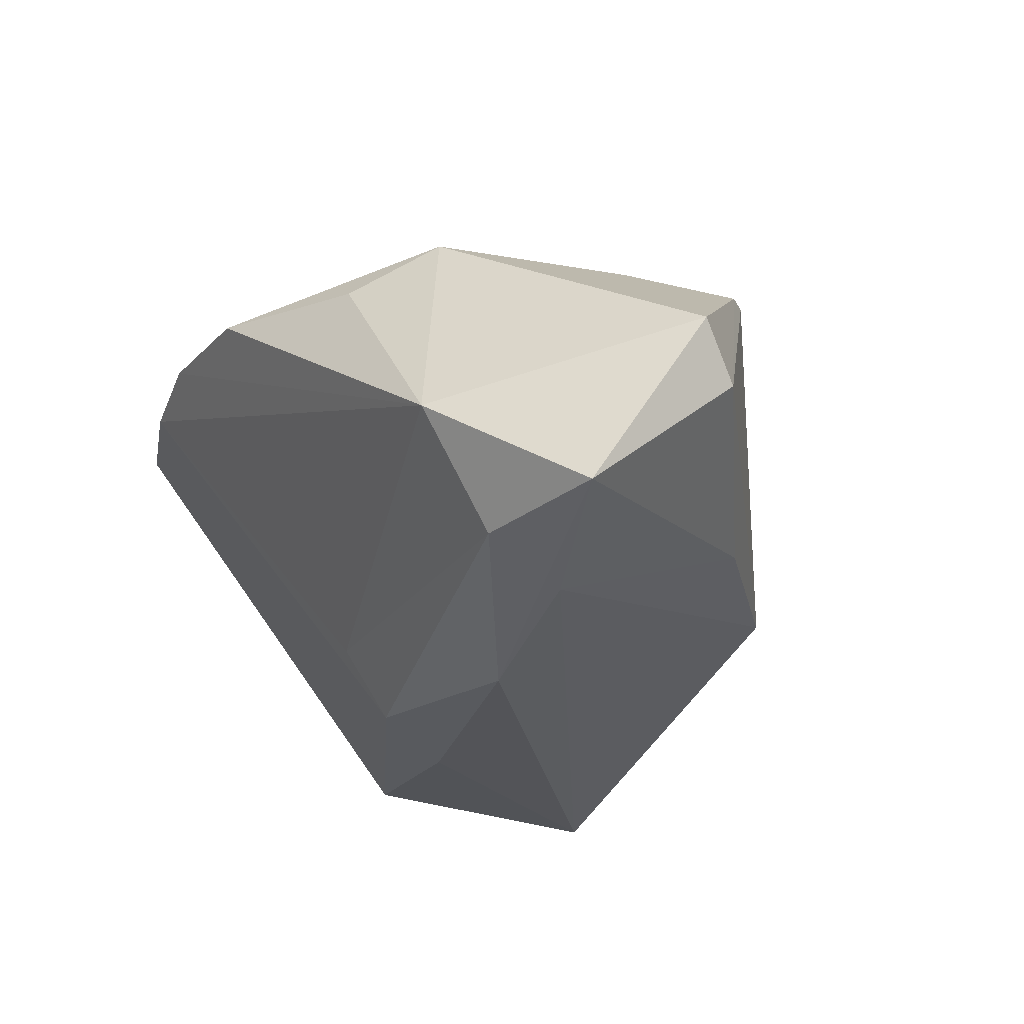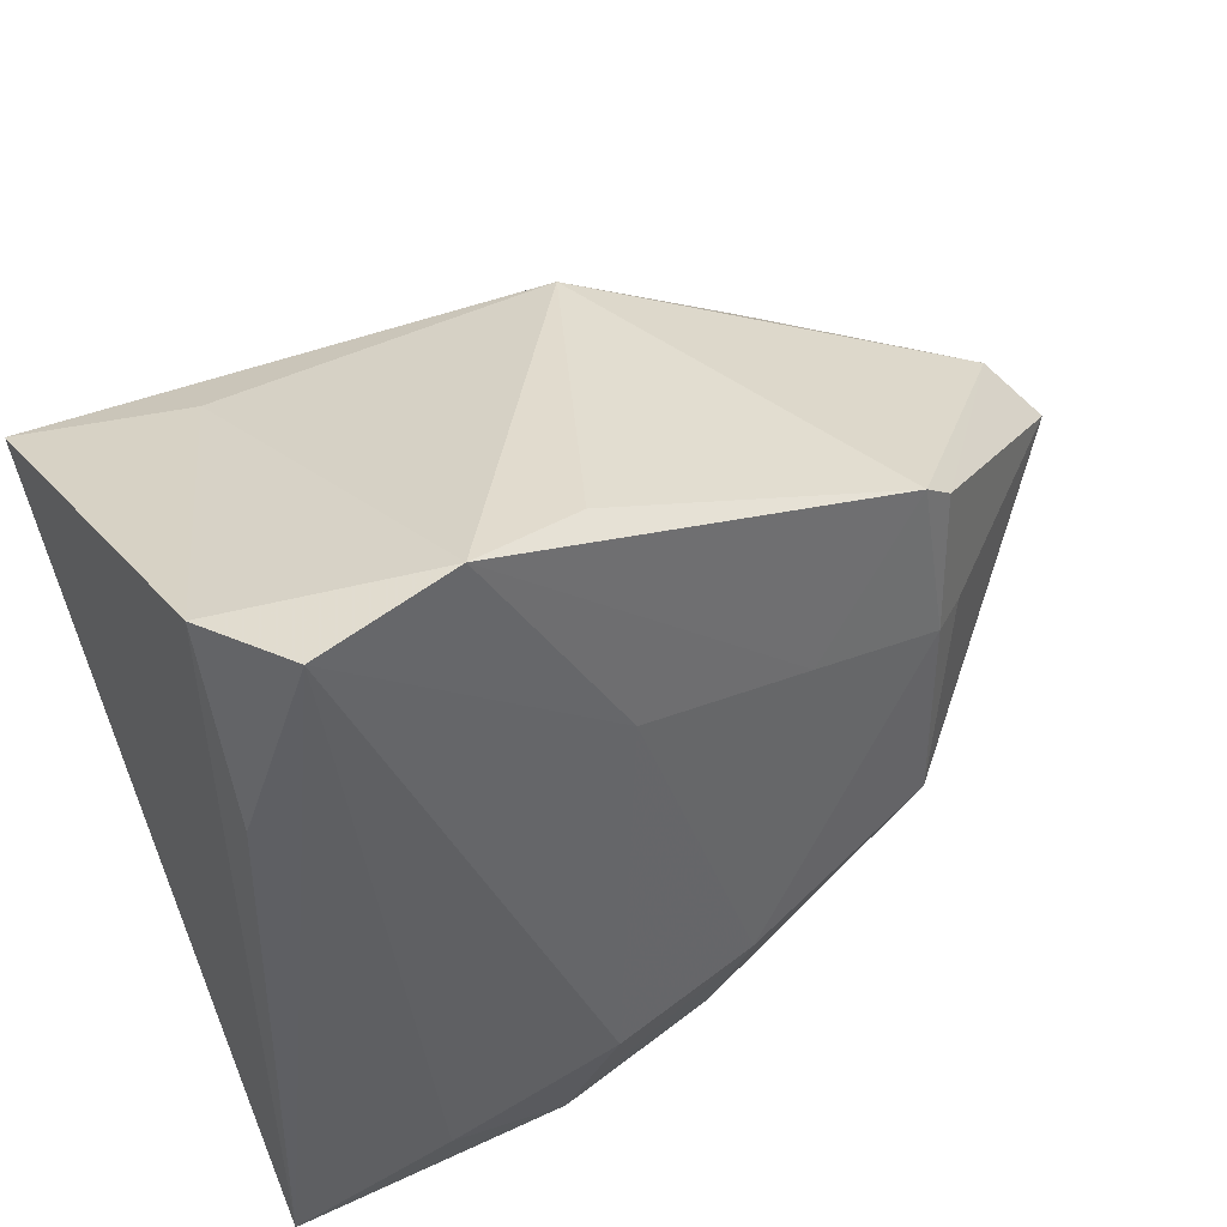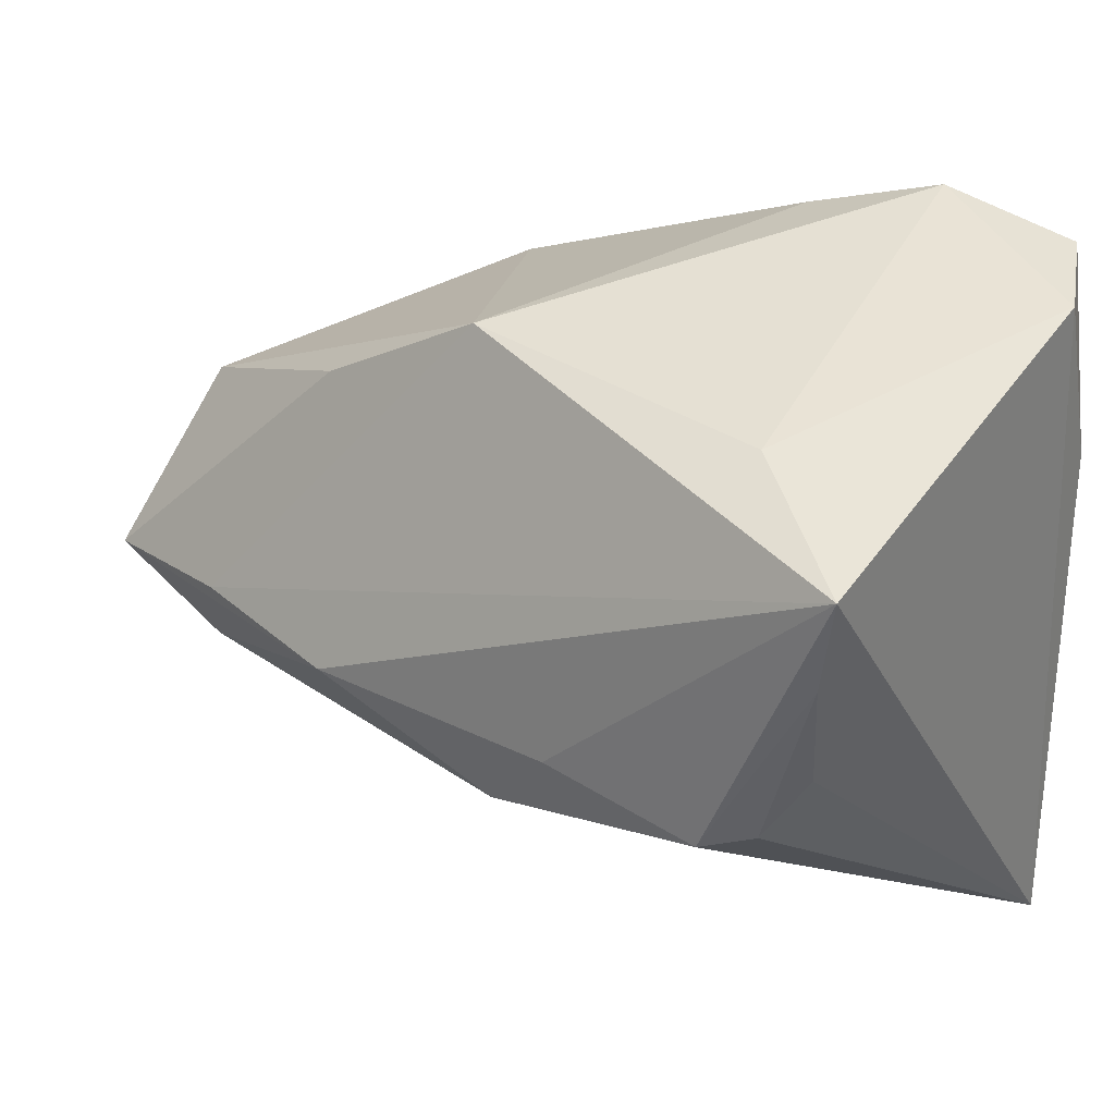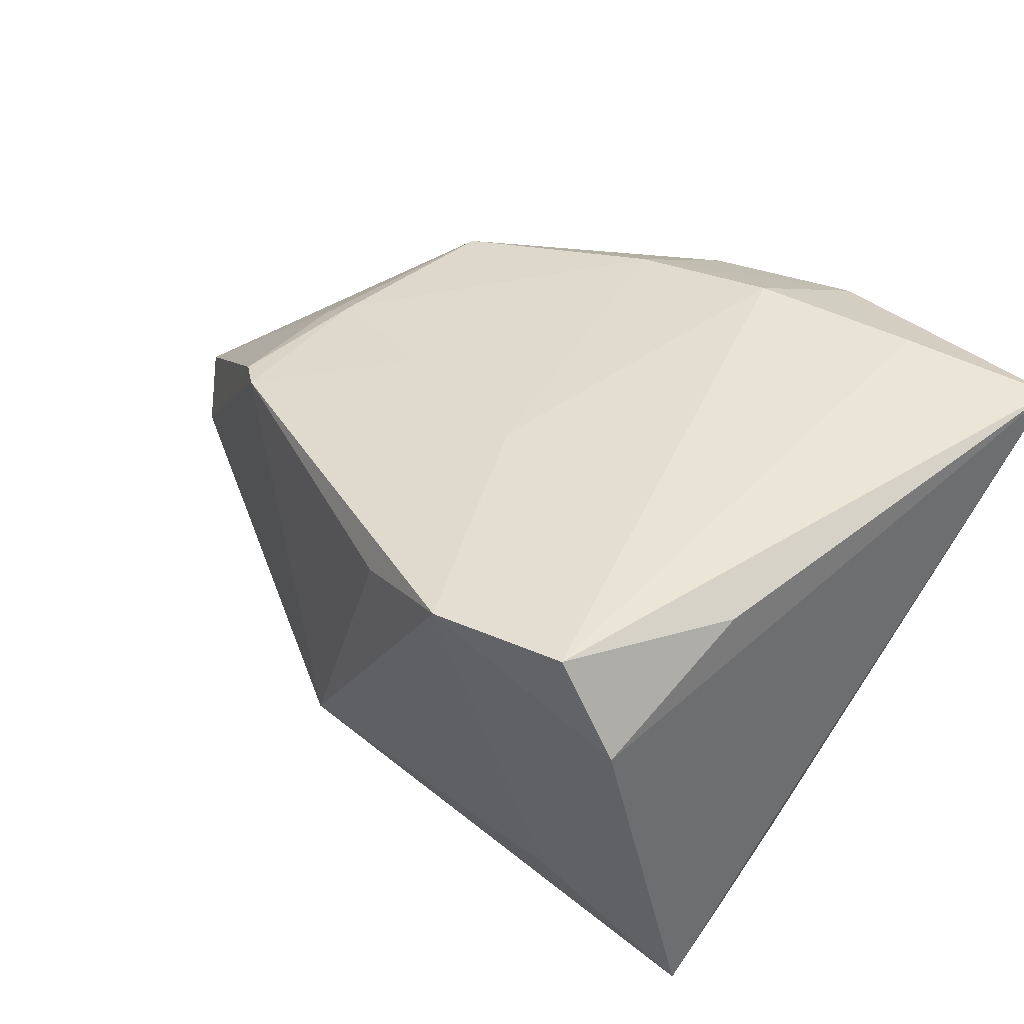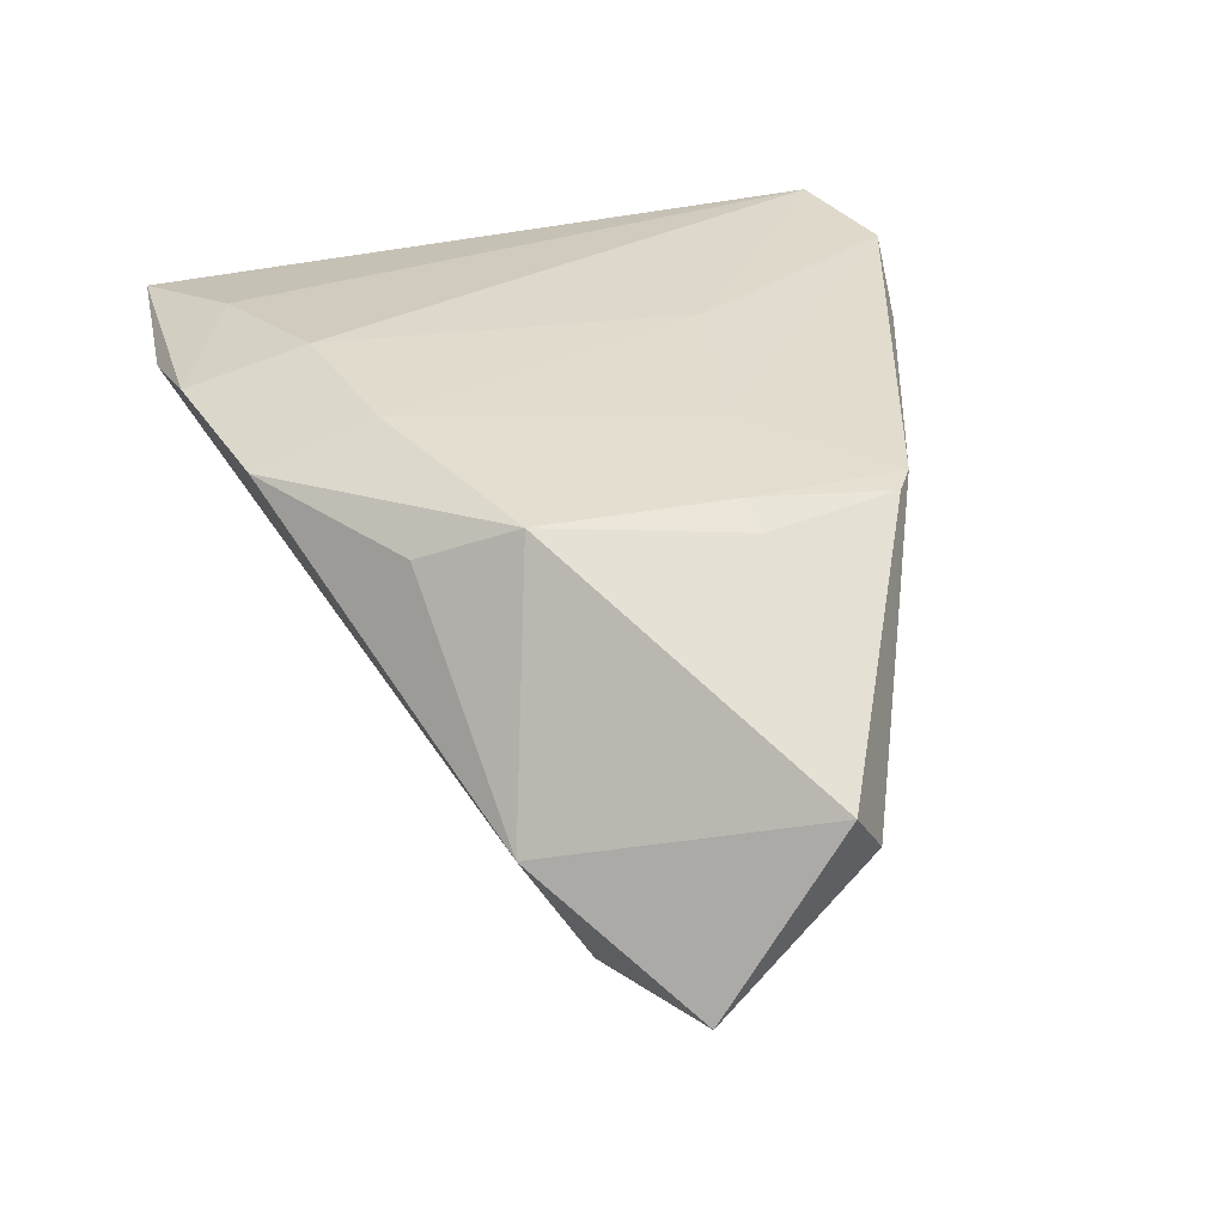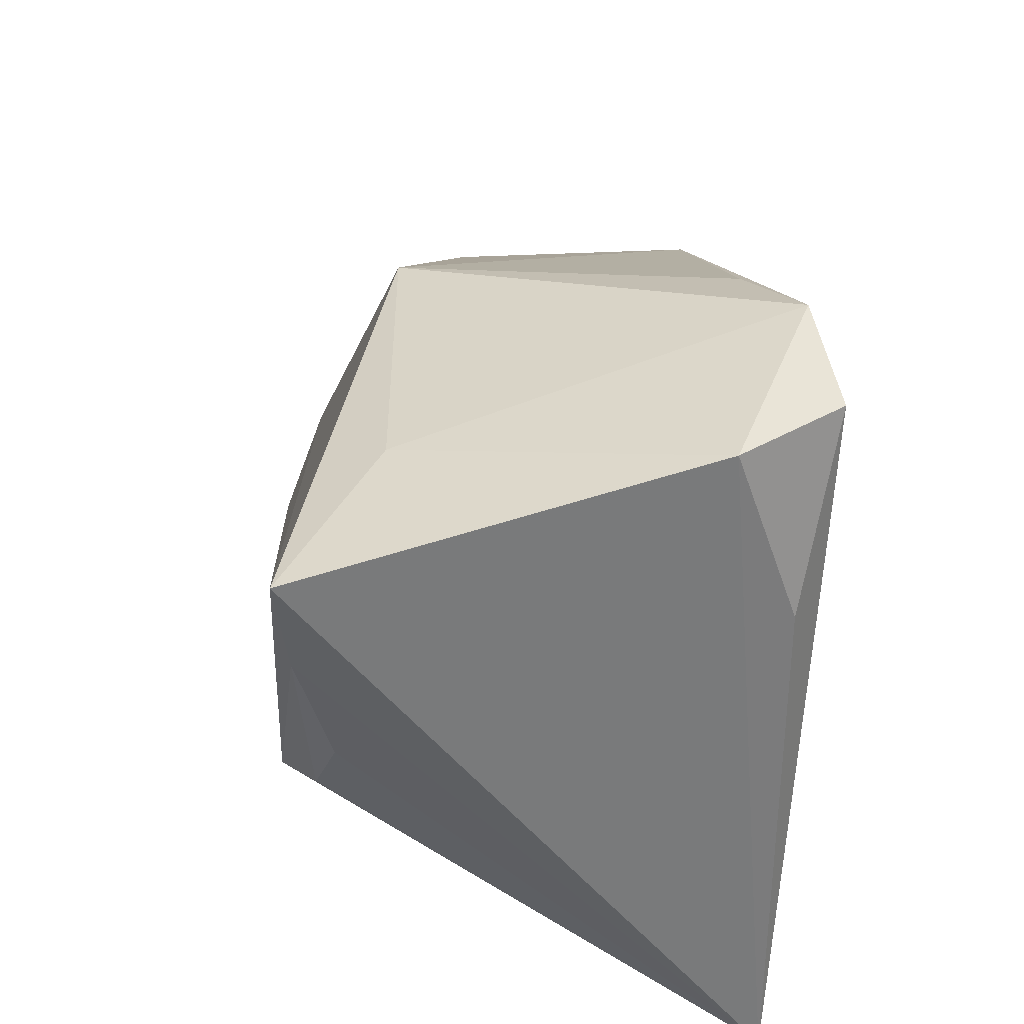
<metadata>
{"format":"obj","ext":"obj","renderer":"f3d","projection":"perspective","resolution":1024,"background":"white","views":[{"elev":-23.2,"azim":73.4,"up":"+Z"},{"elev":43.2,"azim":-30.6,"up":"+Y"},{"elev":29.4,"azim":-144.1,"up":"+Y"},{"elev":38.6,"azim":-135.6,"up":"+Z"},{"elev":28.6,"azim":72.1,"up":"+Z"},{"elev":32.3,"azim":-94.9,"up":"+Y"}]}
</metadata>
<code>
v 0.04659 -0.01535 -0.0221
v -0.03175 -0.008401 -0.02827
v 0.0005558 -0.01591 -0.0296
v 0.01224 0.0315 -0.01632
v 0.0003255 -0.02136 -0.02097
v -0.02684 -0.009402 -0.03199
v 0.06257 0.005394 0.000328
v 0.018 0.008154 0.02269
v 0.04783 -0.02368 -0.007864
v 0.03506 0.02066 0.01954
v -0.009098 -0.04434 0.02084
v -0.005703 0.0374 0.0204
v -0.008125 -0.006514 -0.03229
v -0.04066 -0.04307 0.02088
v -0.04066 0.02317 -0.03148
v -0.04066 0.03602 0.01437
v 0.05891 0.009809 -0.005991
v 0.03173 0.02297 0.02
v 0.04319 -0.005869 -0.02651
v 0.06231 -0.008364 -0.0212
v 0.03449 0.003979 0.02091
v -0.03518 0.03791 0.0259
v 0.03453 -0.01844 0.02107
v -0.03839 0.01211 -0.02998
v -0.01973 0.04116 0.02493
v -0.02412 -0.0363 0.02406
v 0.009707 -0.04072 0.01886
v -0.003075 0.0132 0.02478
v -0.03635 -0.000983 -0.02603
v 0.02831 -0.02844 0.01608
v 0.02322 -0.007342 -0.03108
v -0.04028 0.01633 0.02126
v -0.0212 -0.04513 0.01882
v 0.01161 -0.02731 0.02423
v 0.0329 0.02009 -0.01565
v -0.005486 -0.0307 0.0259
v -0.02481 0.02901 -0.01928
v 0.03829 0.004679 0.0187
f 15 14 16
f 37 4 15
f 25 4 37
f 15 16 37
f 37 16 25
f 15 4 19
f 25 16 22
f 12 4 25
f 18 12 25
f 4 12 18
f 18 17 4
f 15 19 31
f 20 17 7
f 20 31 19
f 32 16 14
f 14 22 32
f 32 22 16
f 26 22 14
f 36 22 26
f 24 14 15
f 24 29 14
f 15 6 24
f 2 6 14
f 14 29 2
f 2 24 6
f 29 24 2
f 13 6 15
f 15 31 13
f 3 6 13
f 13 31 3
f 35 19 4
f 35 20 19
f 4 17 35
f 17 20 35
f 25 22 28
f 28 22 36
f 23 21 34
f 34 27 23
f 34 28 36
f 18 21 10
f 7 17 10
f 17 18 10
f 7 23 9
f 9 20 7
f 14 6 33
f 33 6 3
f 8 34 21
f 28 34 8
f 8 21 18
f 8 18 25
f 25 28 8
f 7 10 38
f 38 10 21
f 38 23 7
f 38 21 23
f 23 27 30
f 30 9 23
f 27 9 30
f 20 9 1
f 3 31 1
f 31 20 1
f 11 26 14
f 14 33 11
f 36 26 11
f 11 34 36
f 27 34 11
f 11 9 27
f 11 33 9
f 5 33 3
f 9 33 5
f 3 1 5
f 5 1 9

</code>
